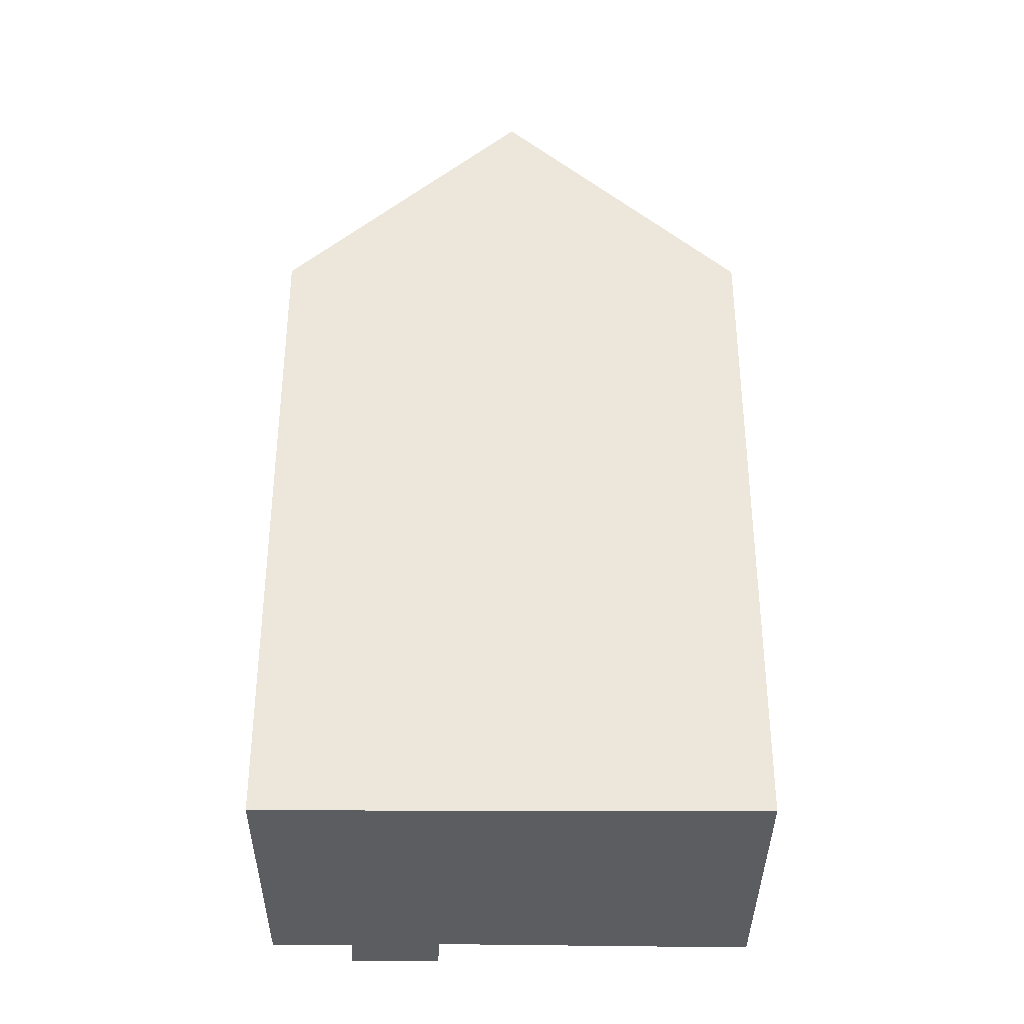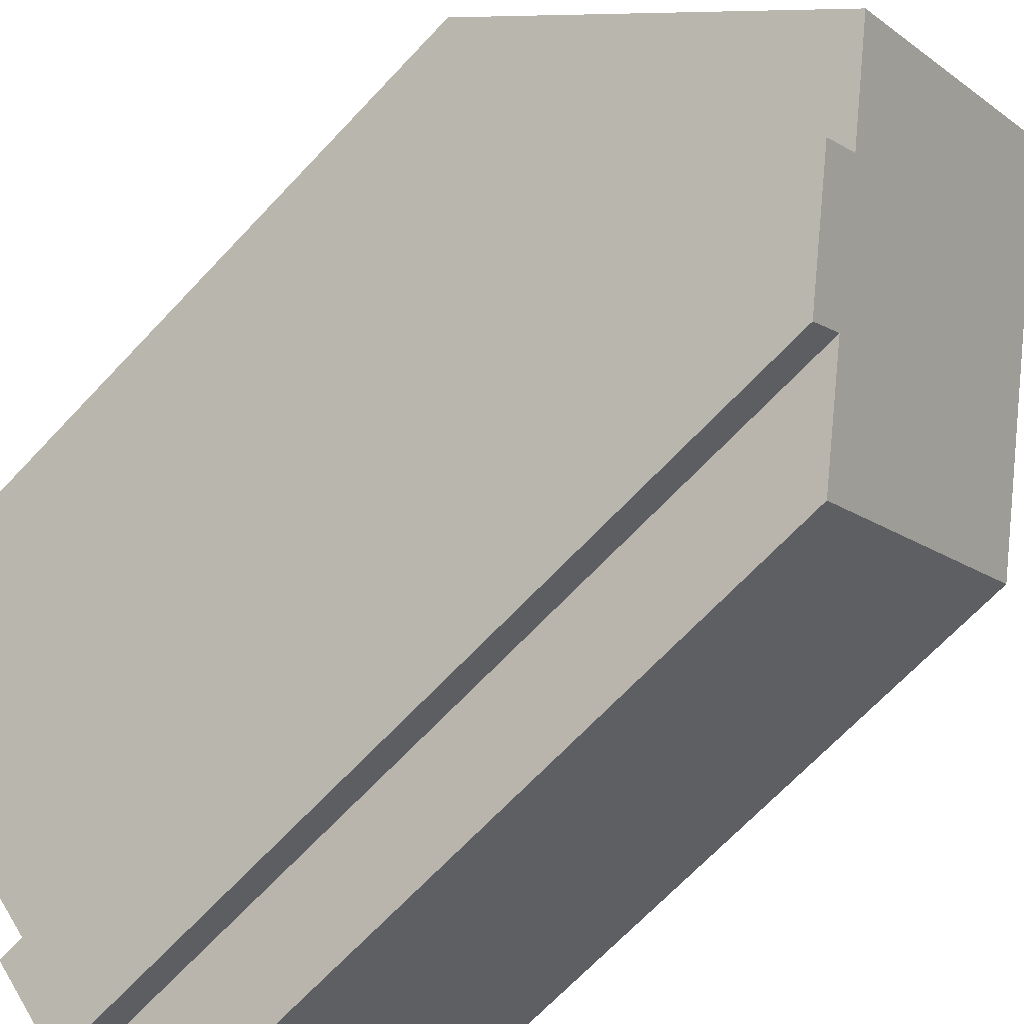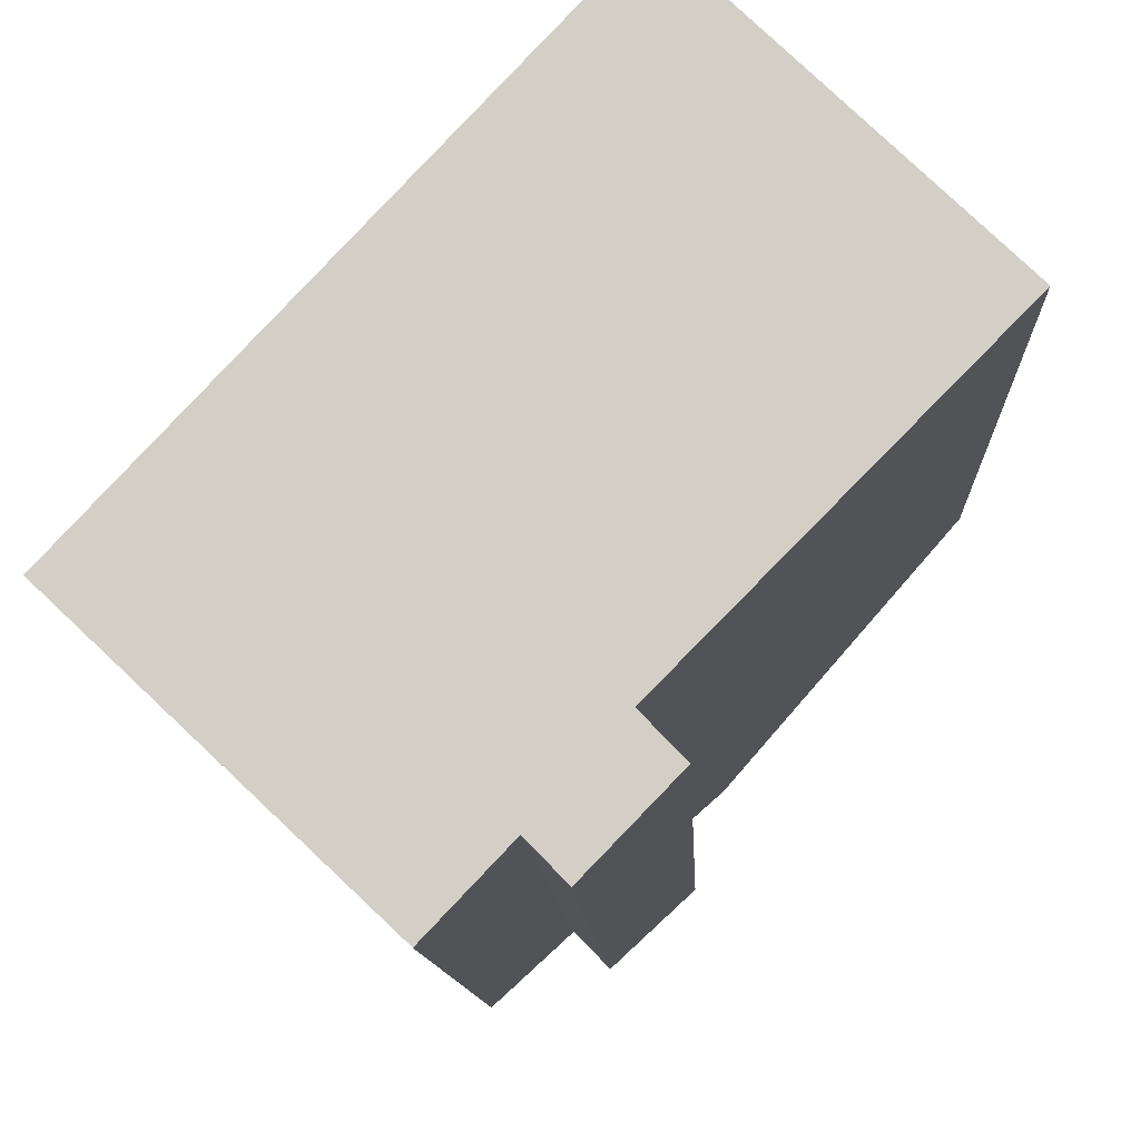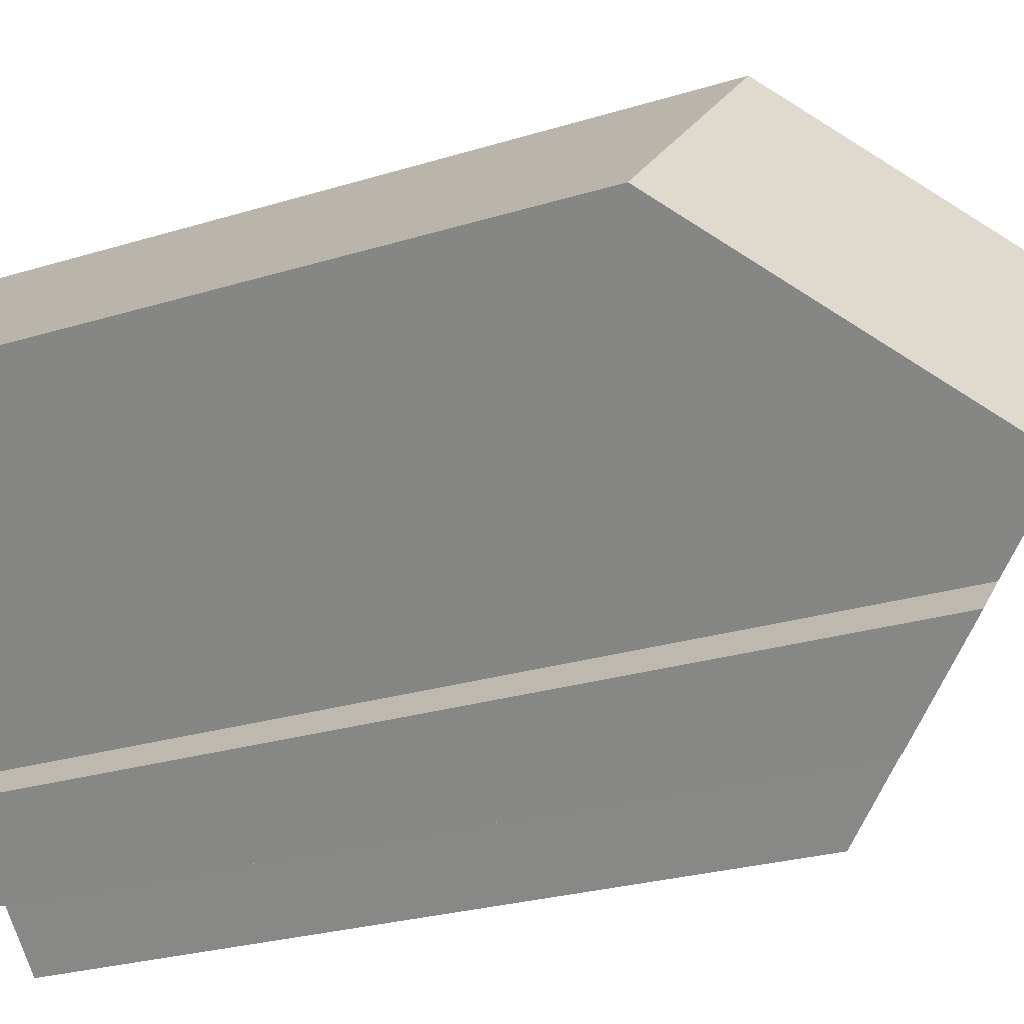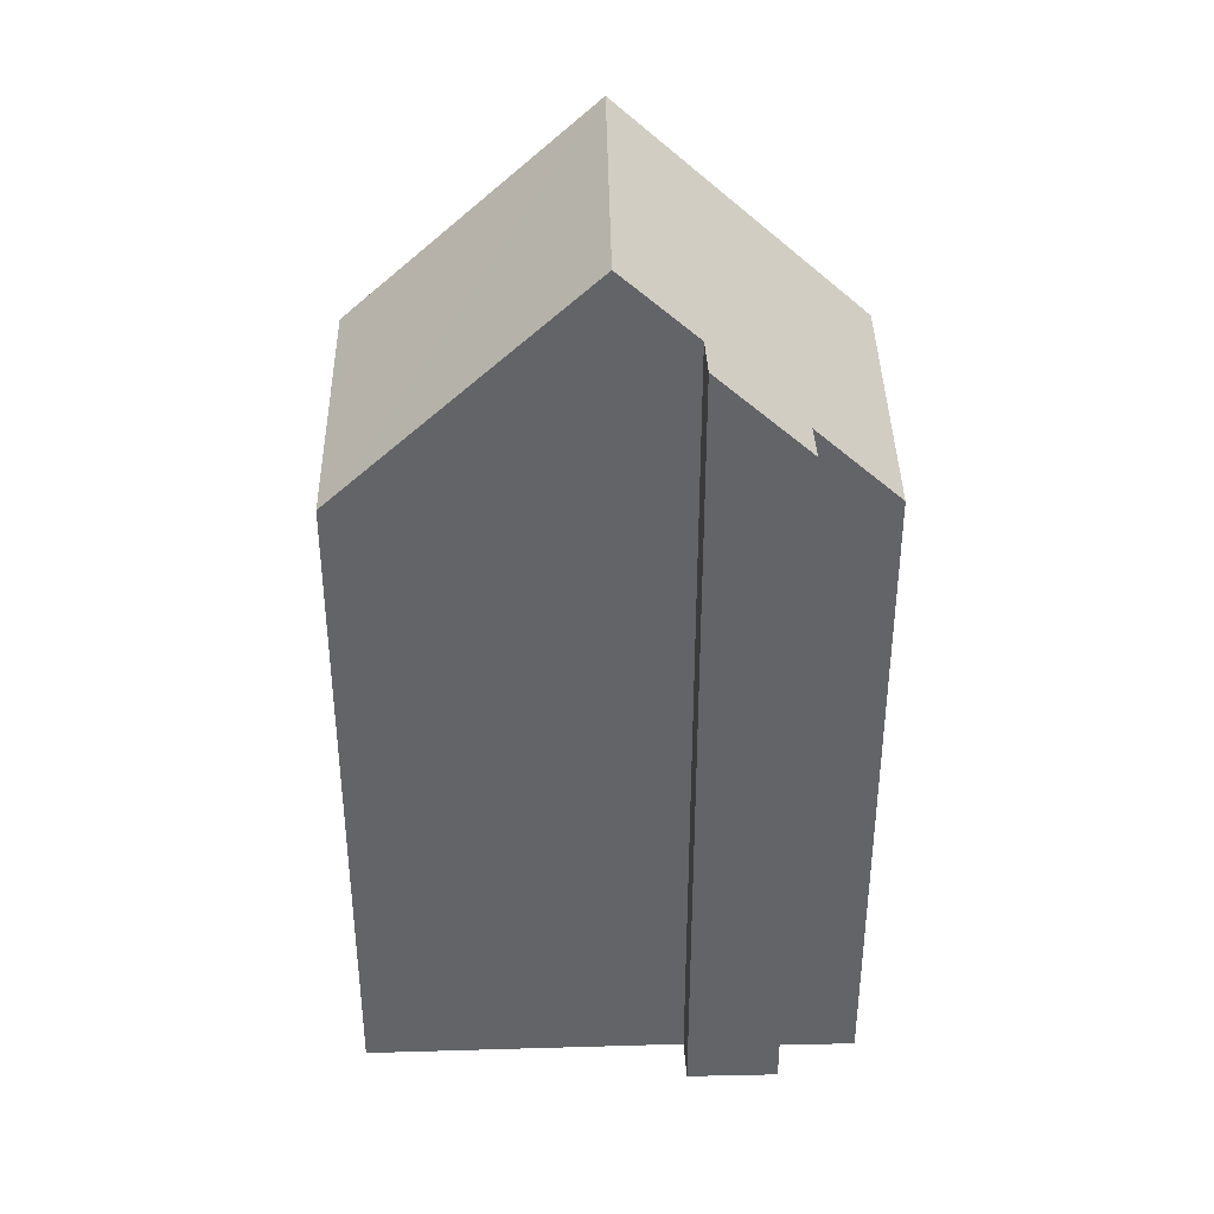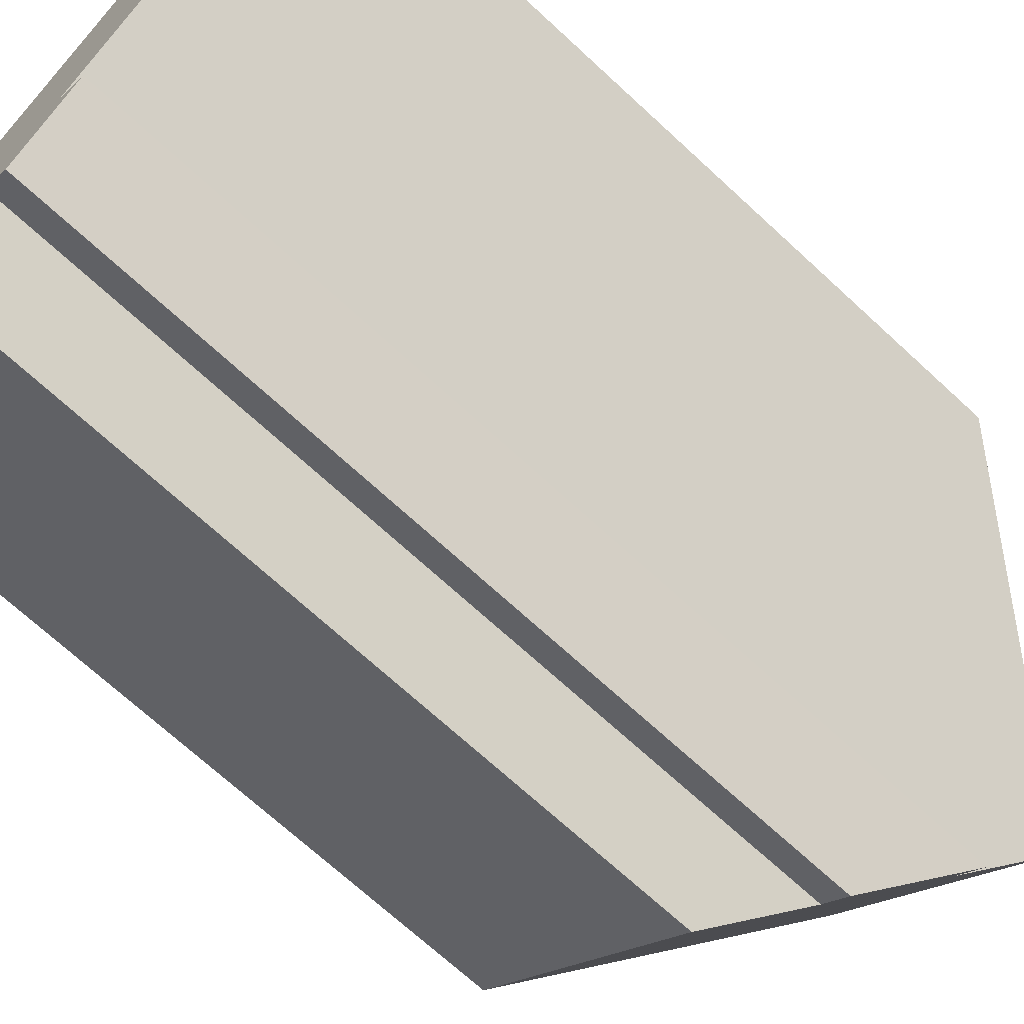
<metadata>
{"format":"obj","ext":"obj","renderer":"f3d","projection":"perspective","resolution":1024,"background":"white","views":[{"elev":-36.5,"azim":-46.9,"up":"+Y"},{"elev":-68.0,"azim":136.8,"up":"+Z"},{"elev":-9.8,"azim":2.2,"up":"+Z"},{"elev":-24.7,"azim":117.2,"up":"+Z"},{"elev":38.9,"azim":132.5,"up":"+Y"},{"elev":-69.9,"azim":47.2,"up":"+Z"}]}
</metadata>
<code>
v  3.744 20.05 3.966
v  11.98 15.37 3.162
v  8.404 20.05 -0.46
v  7.227 15.38 7.655
v  12.23 15.04 3.419
v  7.484 15.04 7.928
v  0 15.03 9.206e-16
v  5.924 16.71 -3.11
v  4.673 15.04 -4.423
v  7.263 18.55 -1.617
v  7.912 18.52 -2.285
v  6.519 16.68 -3.725
v  7.263 9.901e-17 -1.617
v  7.912 1.399e-16 -2.285
v  7.484 -4.855e-16 7.928
v  12.23 -2.094e-16 3.419
v  6.519 2.281e-16 -3.725
v  5.924 1.904e-16 -3.11
v  4.673 2.708e-16 -4.423
v  11.98 -1.936e-16 3.162
v  8.404 2.817e-17 -0.46
v  0 0 0
v  7.227 -4.687e-16 7.655
v  3.744 -2.428e-16 3.966
g defaultobject
f 1 2 3
f 2 1 4
f 2 4 5
f 5 4 6
f 7 8 9
f 8 7 1
f 8 1 10
f 8 10 11
f 10 1 3
f 11 12 8
f 13 11 10
f 11 13 14
f 15 5 6
f 5 15 16
f 14 12 11
f 12 14 17
f 18 9 8
f 9 18 19
f 2 10 3
f 10 2 13
f 13 2 5
f 13 5 20
f 20 5 16
f 13 20 21
f 12 18 8
f 18 12 17
f 19 7 9
f 7 19 22
f 7 4 1
f 4 7 22
f 4 22 6
f 6 22 23
f 6 23 15
f 23 22 24
f 23 16 15
f 16 23 24
f 16 24 20
f 20 24 21
f 21 24 22
f 21 22 13
f 13 22 19
f 13 19 18
f 13 18 14
f 17 14 18

</code>
